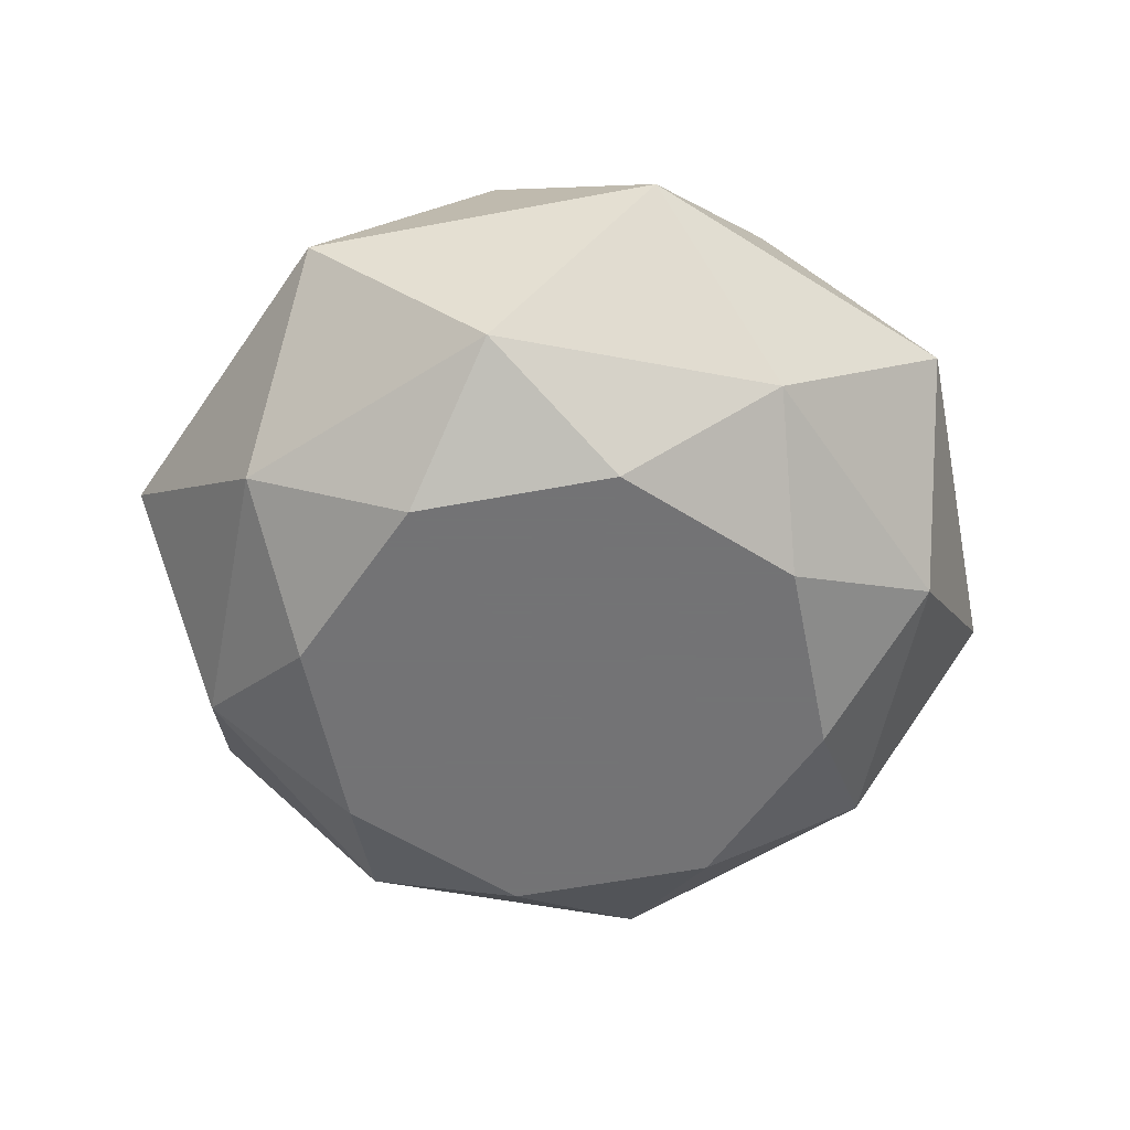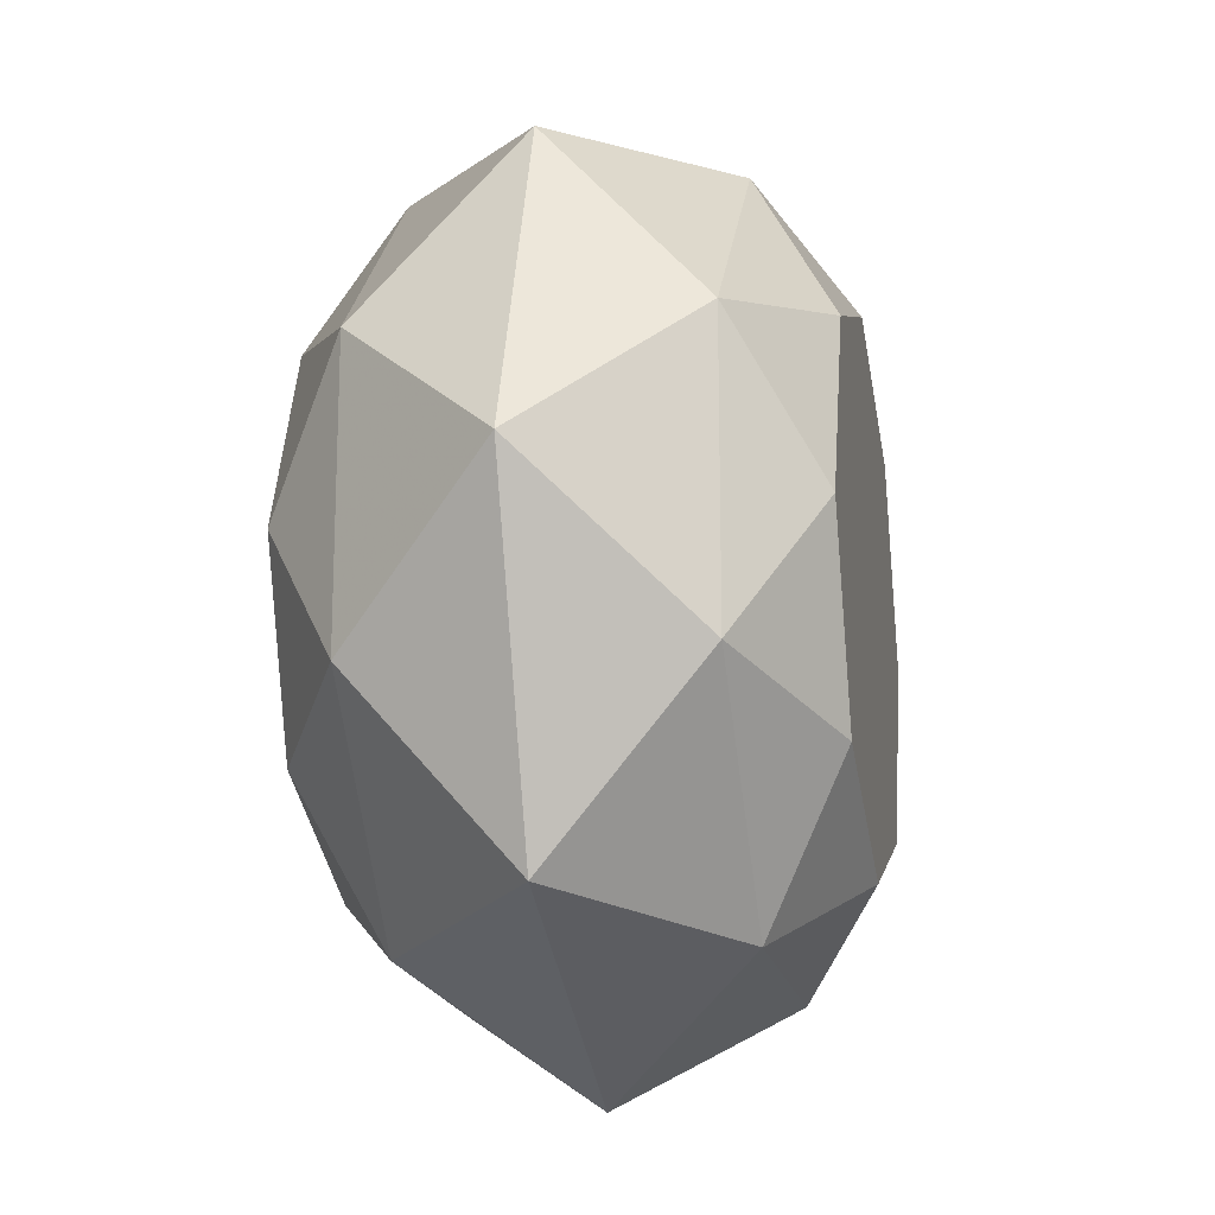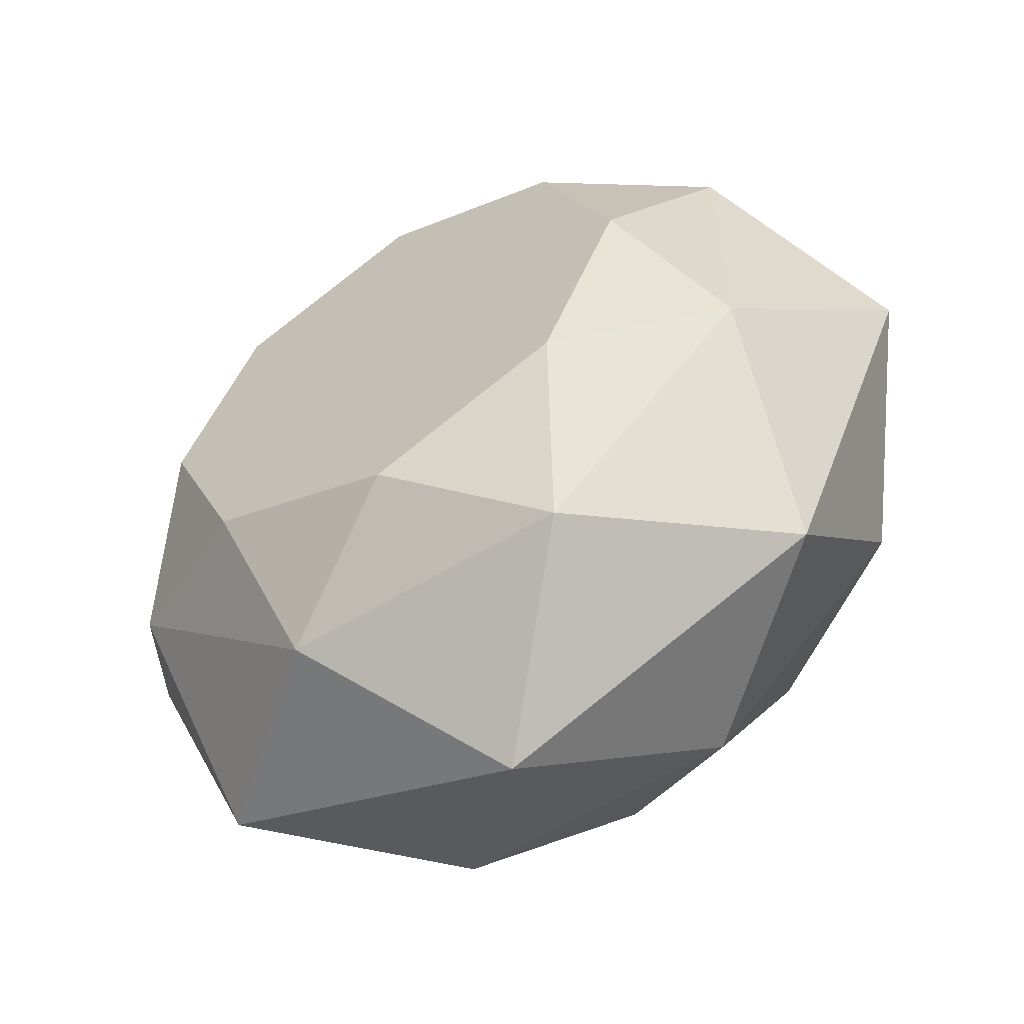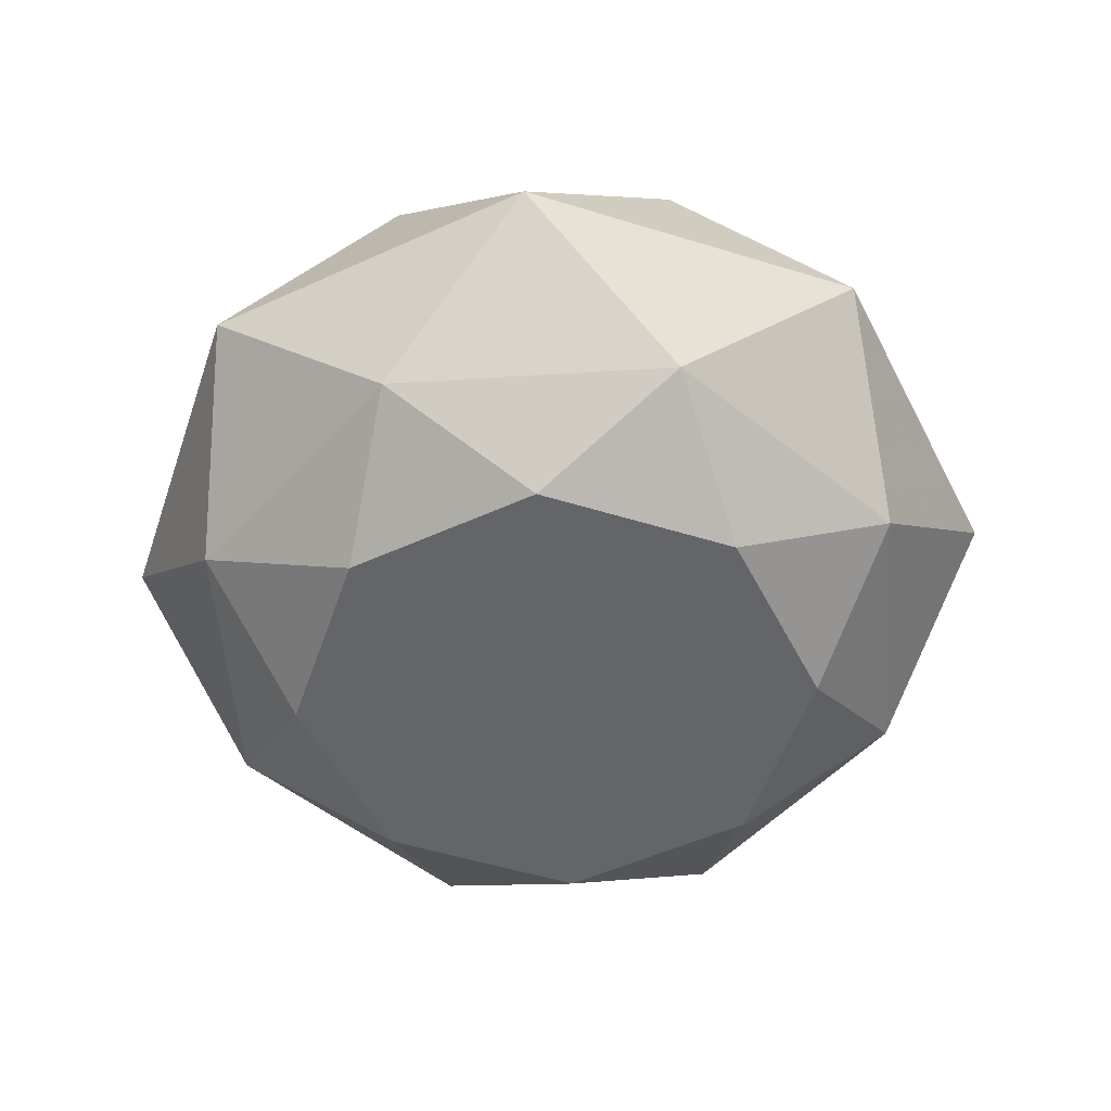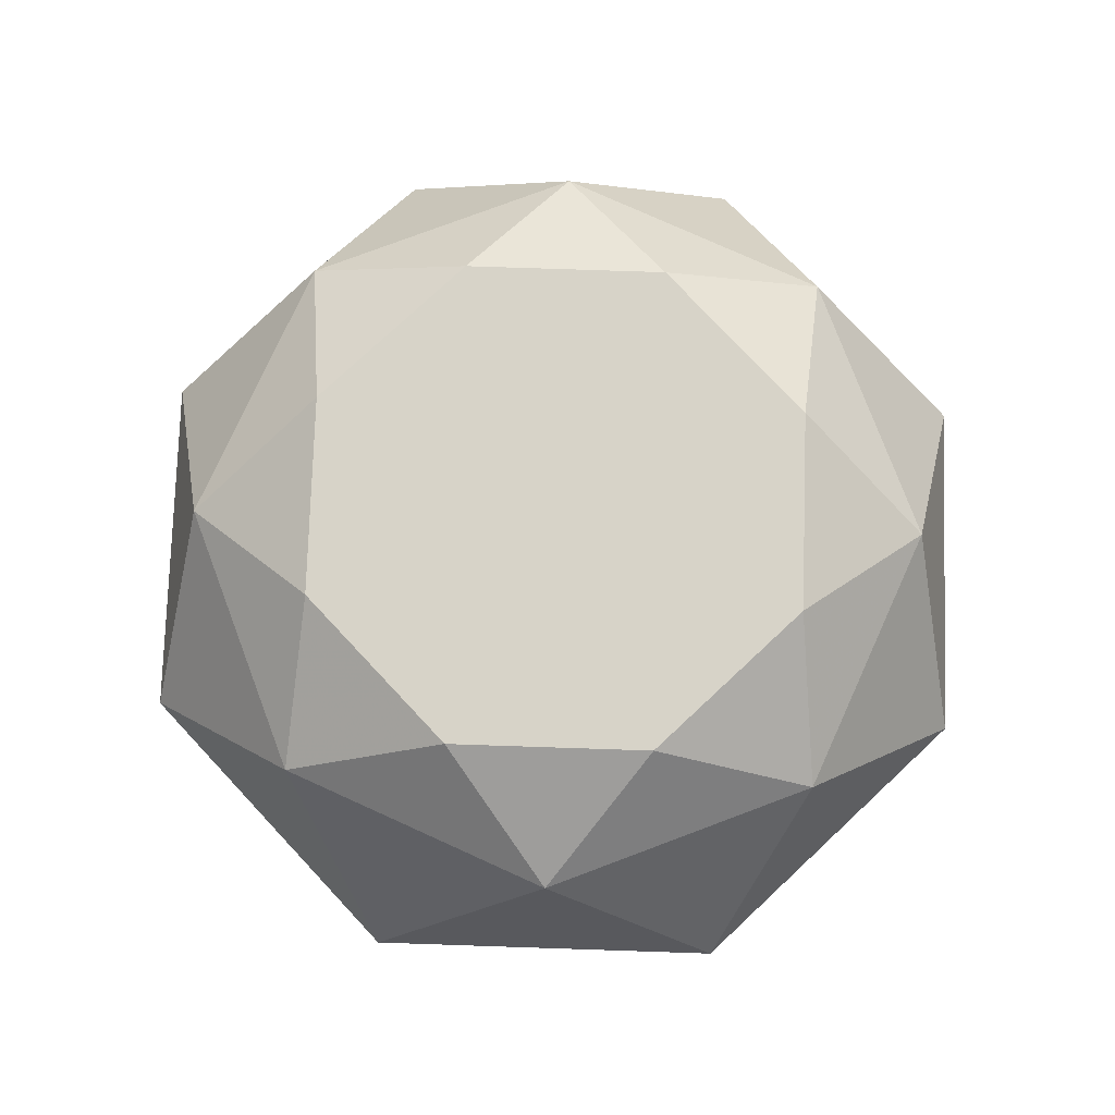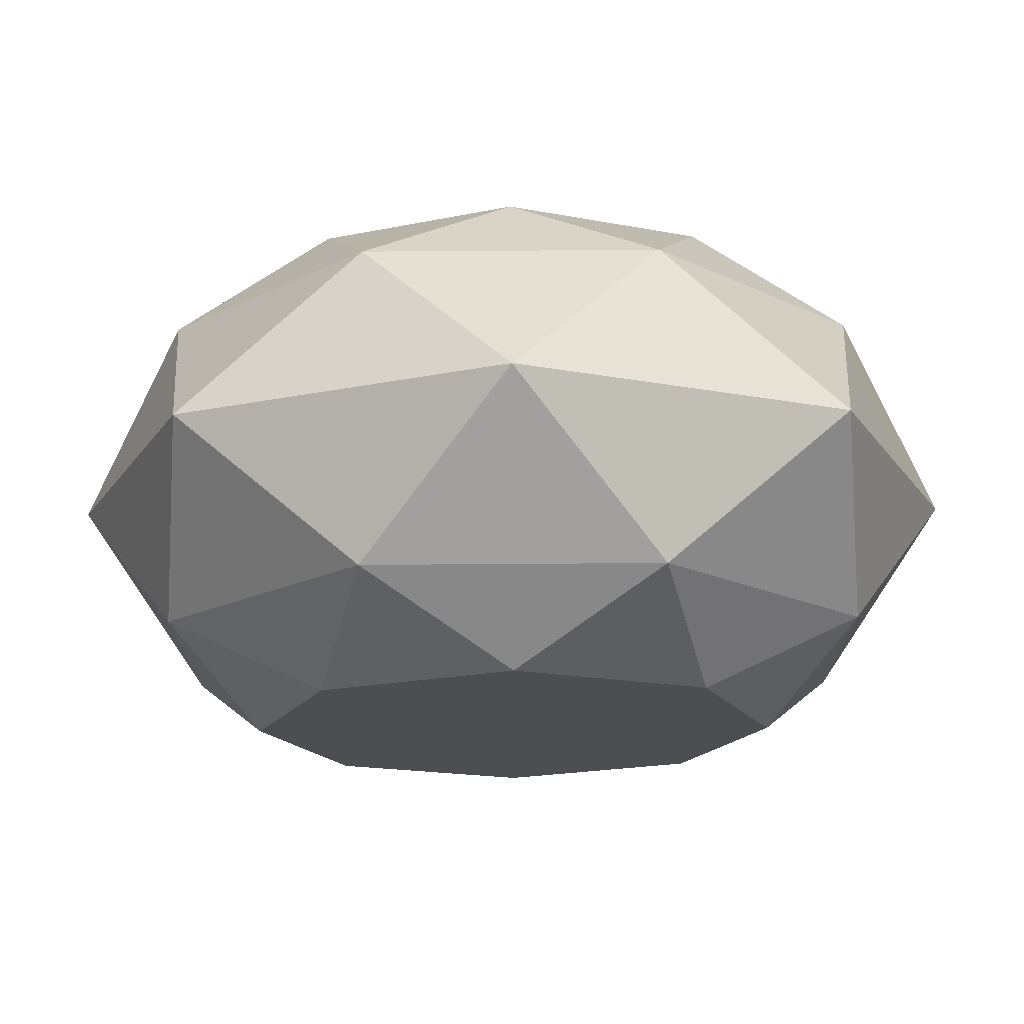
<metadata>
{"format":"obj","ext":"obj","renderer":"f3d","projection":"perspective","resolution":1024,"background":"white","views":[{"elev":-56.0,"azim":-101.2,"up":"+Y"},{"elev":-17.7,"azim":-79.1,"up":"+Z"},{"elev":-58.8,"azim":-148.0,"up":"+Z"},{"elev":-51.4,"azim":3.9,"up":"+Y"},{"elev":76.8,"azim":114.4,"up":"+Y"},{"elev":72.9,"azim":179.6,"up":"+Z"}]}
</metadata>
<code>
o world_root.006
v -208.6 135.9 -221.3
v -208.6 195.7 -221.3
v -82.96 135.9 -293.9
v -82.96 195.7 -293.9
v 87.37 151.8 -291.3
v 87.37 211.5 -291.3
v 213 151.8 -218.8
v 213 211.5 -218.8
v 296 135.9 -70
v 296 195.7 -70
v 296 135.9 75.09
v 296 195.7 75.09
v 208.6 151.8 221.3
v 208.6 211.5 221.3
v 82.96 151.8 293.9
v 82.96 211.5 293.9
v -87.37 135.9 291.3
v -87.37 195.7 291.3
v -213 135.9 218.8
v -213 195.7 218.8
v -296 151.8 70
v -296 211.5 70
v -296 151.8 -75.09
v -296 211.5 -75.09
v 333.6 -5.4e-05 333.6
v 148.1 161.9 357.5
v 357.5 161.9 148.1
v 194.3 246.8 194.3
v 274.8 246.8 6.9e-05
v 0 246.8 4e-05
v 194.3 246.8 -194.3
v -2.3e-05 246.8 -274.8
v 148.1 161.9 -357.5
v -148.1 161.9 -357.5
v 0 7.7e-05 -471.9
v -333.6 5.4e-05 -333.6
v -148.1 -161.9 -357.5
v -357.5 -161.9 -148.1
v -194.3 -246.8 -194.3
v -274.8 -246.8 -6.9e-05
v 0 -246.8 -4e-05
v -194.3 -246.8 194.3
v 2.3e-05 -246.8 274.8
v -148.1 -161.9 357.5
v 148.1 -161.9 357.5
v 0 -7.7e-05 471.9
v -357.5 161.9 -148.1
v -194.3 246.8 -194.3
v -274.8 246.8 1.5e-05
v -194.3 246.8 194.3
v 0 246.8 274.8
v -148.1 161.9 357.5
v 357.5 161.9 -148.1
v 471.9 0 1.5e-05
v 333.6 5.4e-05 -333.6
v 357.5 -161.9 -148.1
v 148.1 -161.9 -357.5
v 194.3 -246.8 -194.3
v 0 -246.8 -274.8
v 357.5 -161.9 148.1
v 194.3 -246.8 194.3
v -471.9 -0 -1.5e-05
v -357.5 161.9 148.1
v -333.6 -5.4e-05 333.6
v 274.8 -246.8 -1.5e-05
v -357.5 -161.9 148.1
v 275.8 -4.5e-05 275.8
v 122.4 133.8 295.5
v 295.5 133.8 122.4
v 122.4 133.8 -295.5
v -122.4 133.8 -295.5
v 0 6.3e-05 -390
v -275.8 4.5e-05 -275.8
v -122.4 -133.8 -295.5
v -295.5 -133.8 -122.4
v -122.4 -133.8 295.5
v 122.4 -133.8 295.5
v 0 -6.4e-05 390
v -295.5 133.8 -122.4
v -122.4 133.8 295.5
v 295.5 133.8 -122.4
v 390 -0 1.5e-05
v 275.8 4.5e-05 -275.8
v 295.5 -133.8 -122.4
v 122.4 -133.8 -295.5
v 295.5 -133.8 122.4
v -390 -0 -1.5e-05
v -295.5 133.8 122.4
v -275.8 -4.5e-05 275.8
v -295.5 -133.8 122.4
f 25 26 27
f 28 27 26
f 27 28 29
f 30 29 28
f 29 30 31
f 32 31 30
f 31 32 33
f 34 33 32
f 33 34 35
f 36 35 34
f 35 36 37
f 38 37 36
f 37 38 39
f 40 39 38
f 39 40 41
f 42 41 40
f 41 42 43
f 44 43 42
f 43 44 45
f 46 45 44
f 46 25 45
f 26 25 46
f 36 34 47
f 48 47 34
f 47 48 49
f 30 49 48
f 49 30 50
f 51 50 30
f 50 51 52
f 26 52 51
f 52 26 46
f 27 53 54
f 55 54 53
f 54 55 56
f 57 56 55
f 56 57 58
f 59 58 57
f 58 59 41
f 39 41 59
f 54 25 27
f 60 25 54
f 25 60 45
f 61 45 60
f 45 61 43
f 41 43 61
f 53 33 55
f 35 55 33
f 55 35 57
f 37 57 35
f 57 37 59
f 39 59 37
f 36 47 62
f 63 62 47
f 62 63 64
f 52 64 63
f 64 52 46
f 54 56 60
f 65 60 56
f 60 65 61
f 41 61 65
f 36 62 38
f 66 38 62
f 38 66 40
f 42 40 66
f 27 29 53
f 31 53 29
f 53 31 33
f 62 64 66
f 44 66 64
f 66 44 42
f 41 65 58
f 56 58 65
f 34 32 48
f 30 48 32
f 30 28 51
f 26 51 28
f 52 63 50
f 49 50 63
f 63 47 49
f 46 44 64
f 67 68 69
f 70 71 72
f 73 72 71
f 72 73 74
f 75 74 73
f 78 77 76
f 78 67 77
f 68 67 78
f 73 71 79
f 80 68 78
f 69 81 82
f 83 82 81
f 82 83 84
f 85 84 83
f 82 67 69
f 86 67 82
f 67 86 77
f 81 70 83
f 72 83 70
f 83 72 85
f 74 85 72
f 73 79 87
f 88 87 79
f 87 88 89
f 80 89 88
f 89 80 78
f 82 84 86
f 73 87 75
f 90 75 87
f 87 89 90
f 76 90 89
f 78 76 89
f 1 3 4
f 1 4 2
f 5 7 8
f 5 8 6
f 9 11 12
f 9 12 10
f 13 15 16
f 13 16 14
f 17 19 20
f 17 20 18
f 21 23 24
f 21 24 22

</code>
